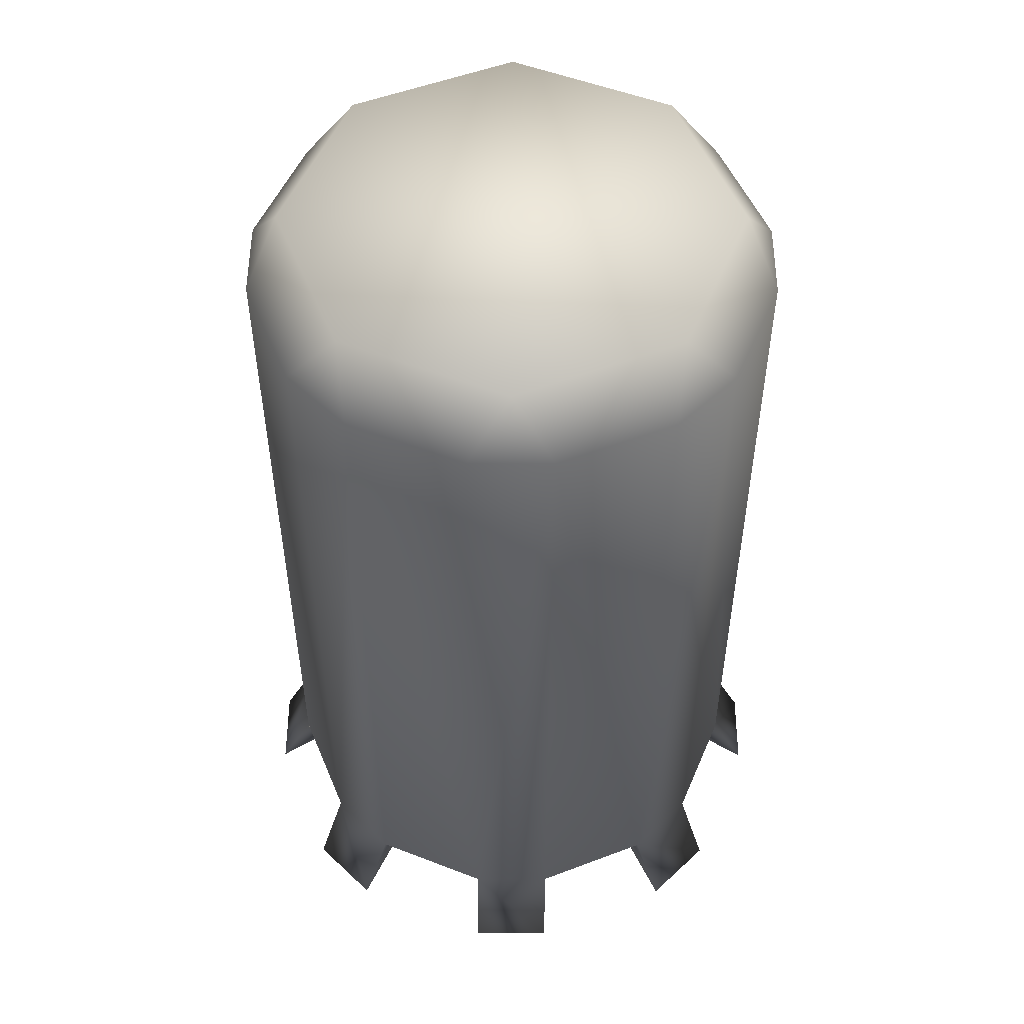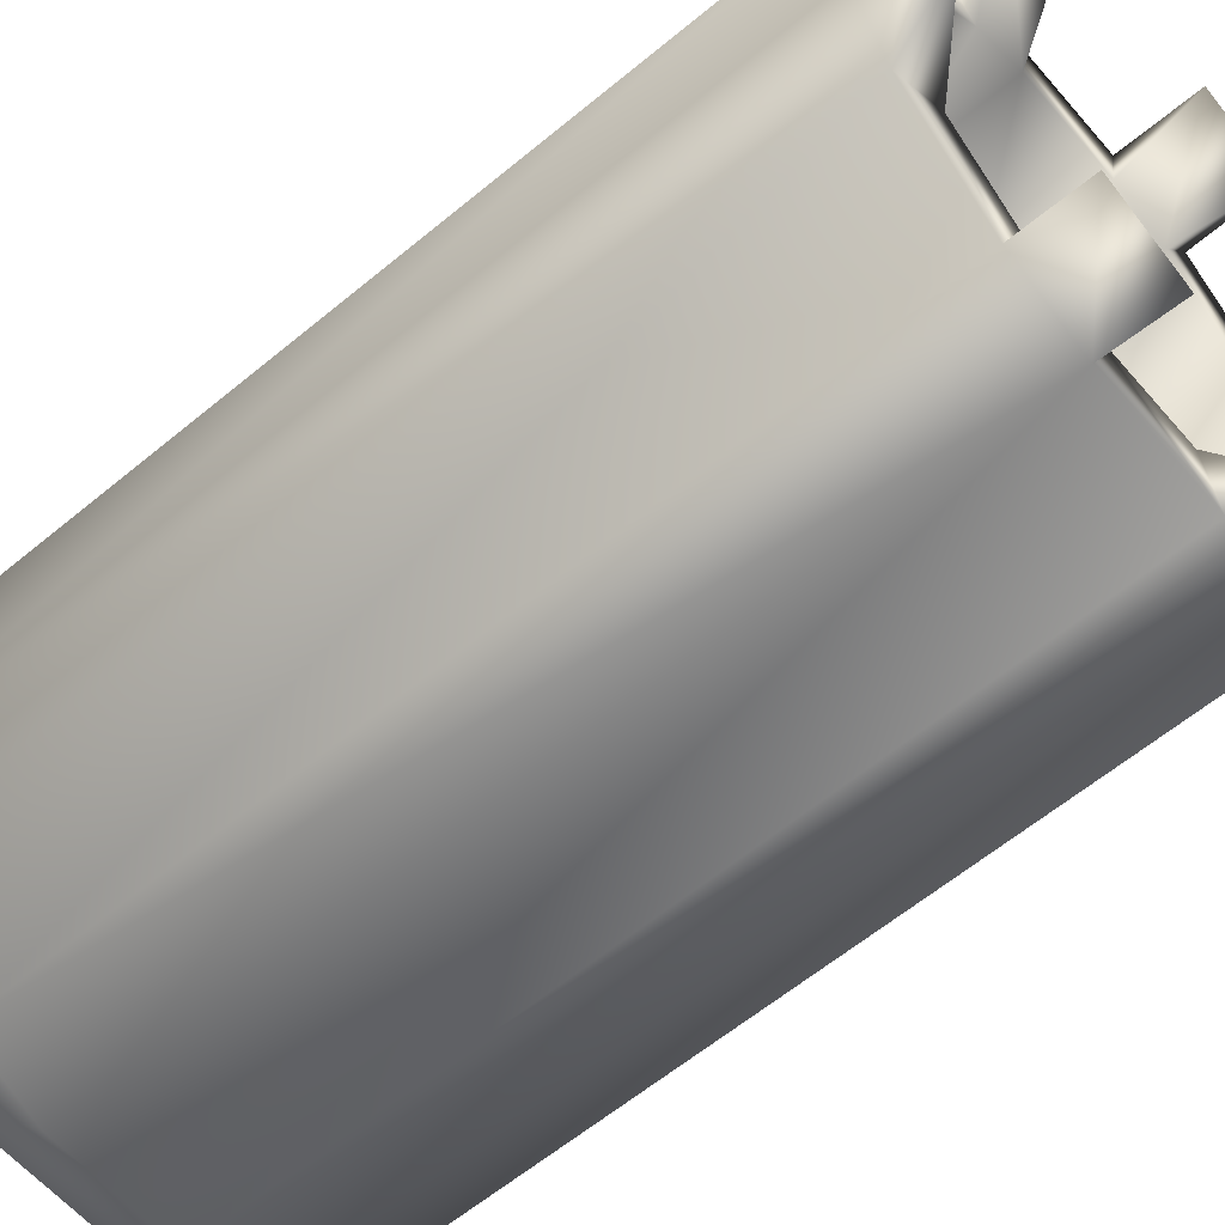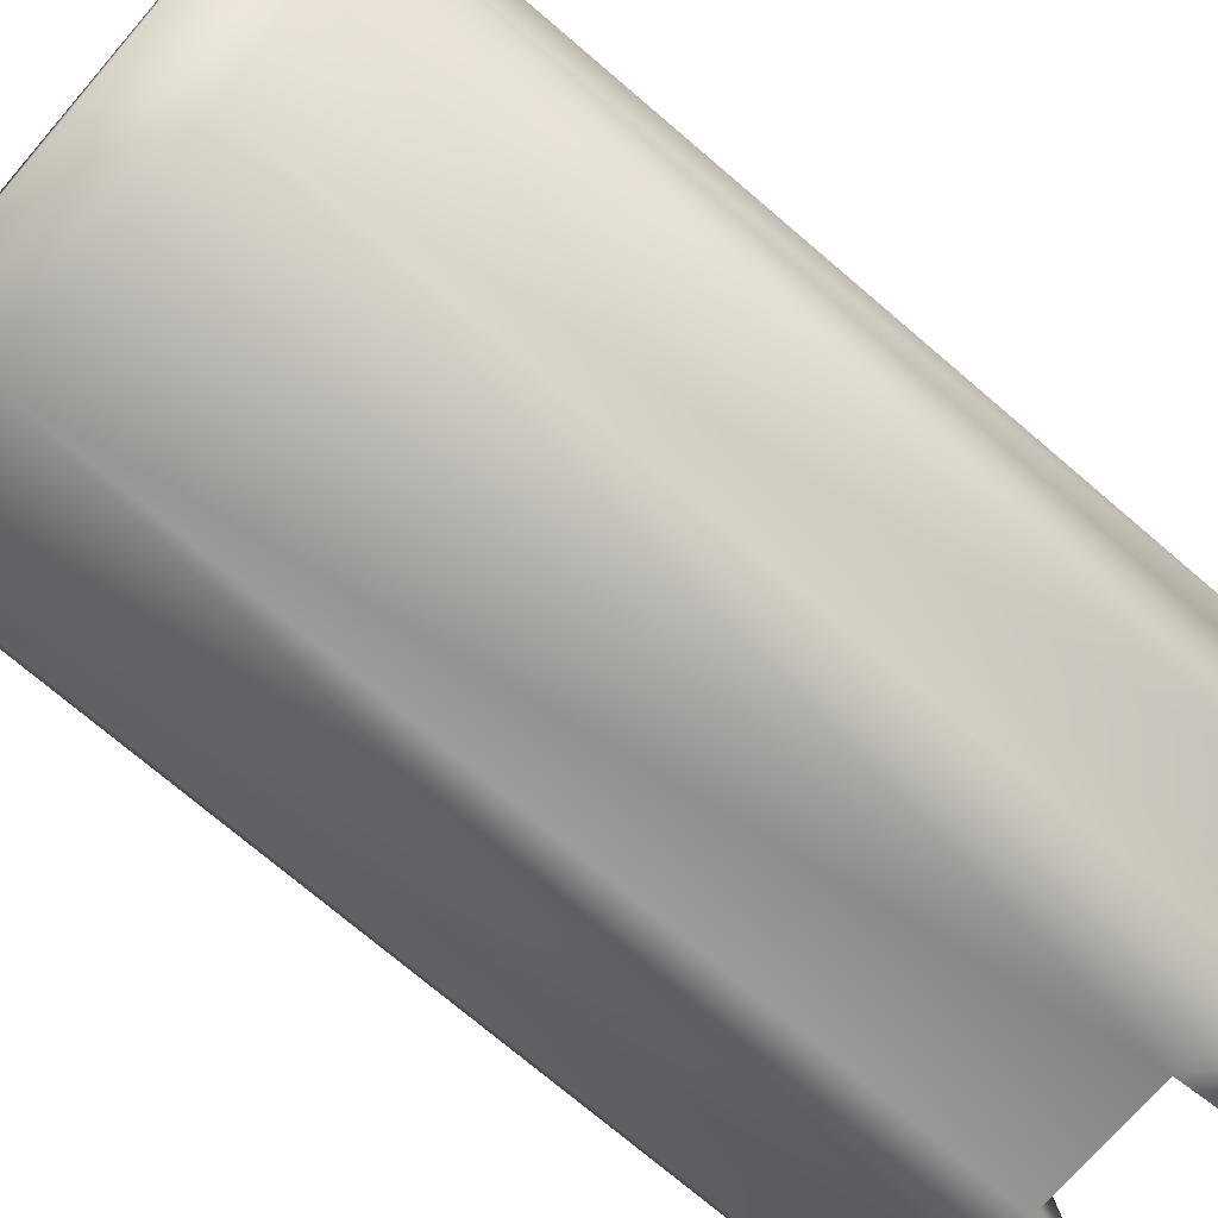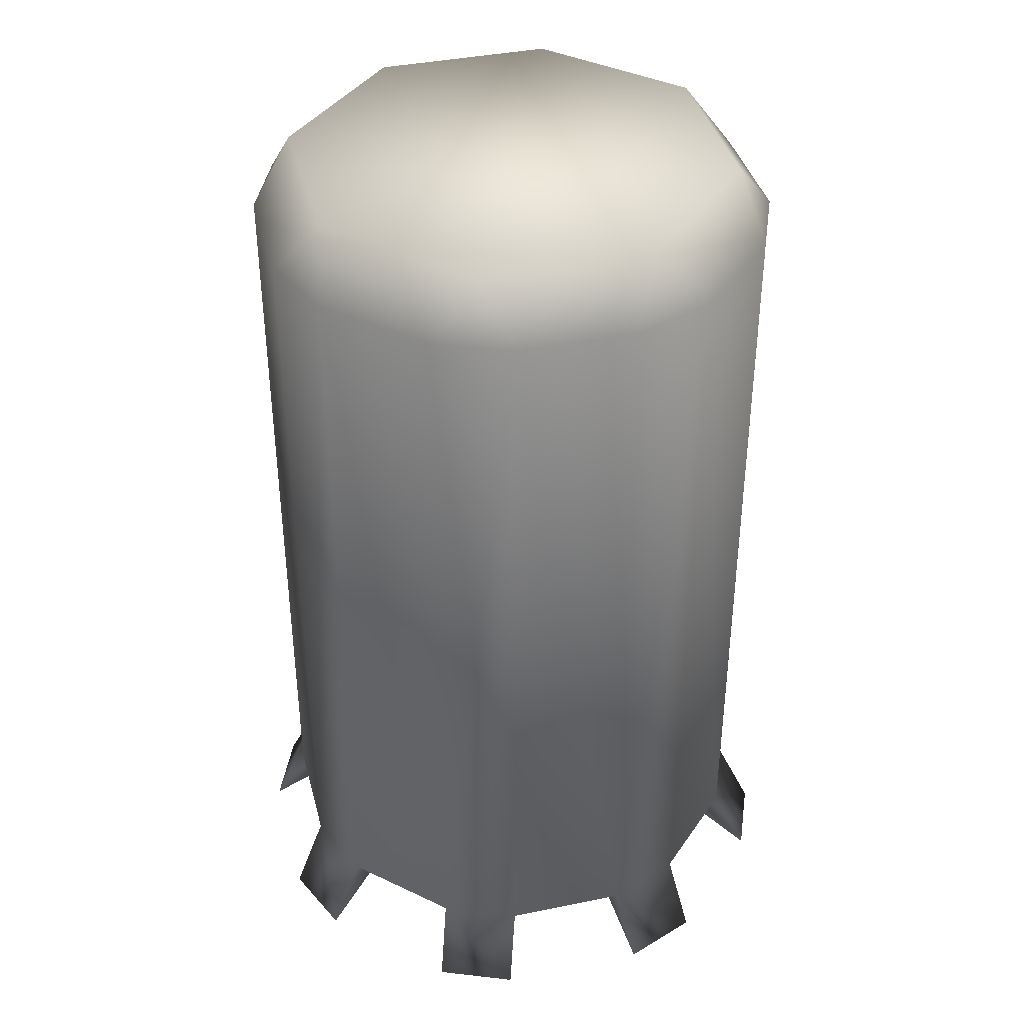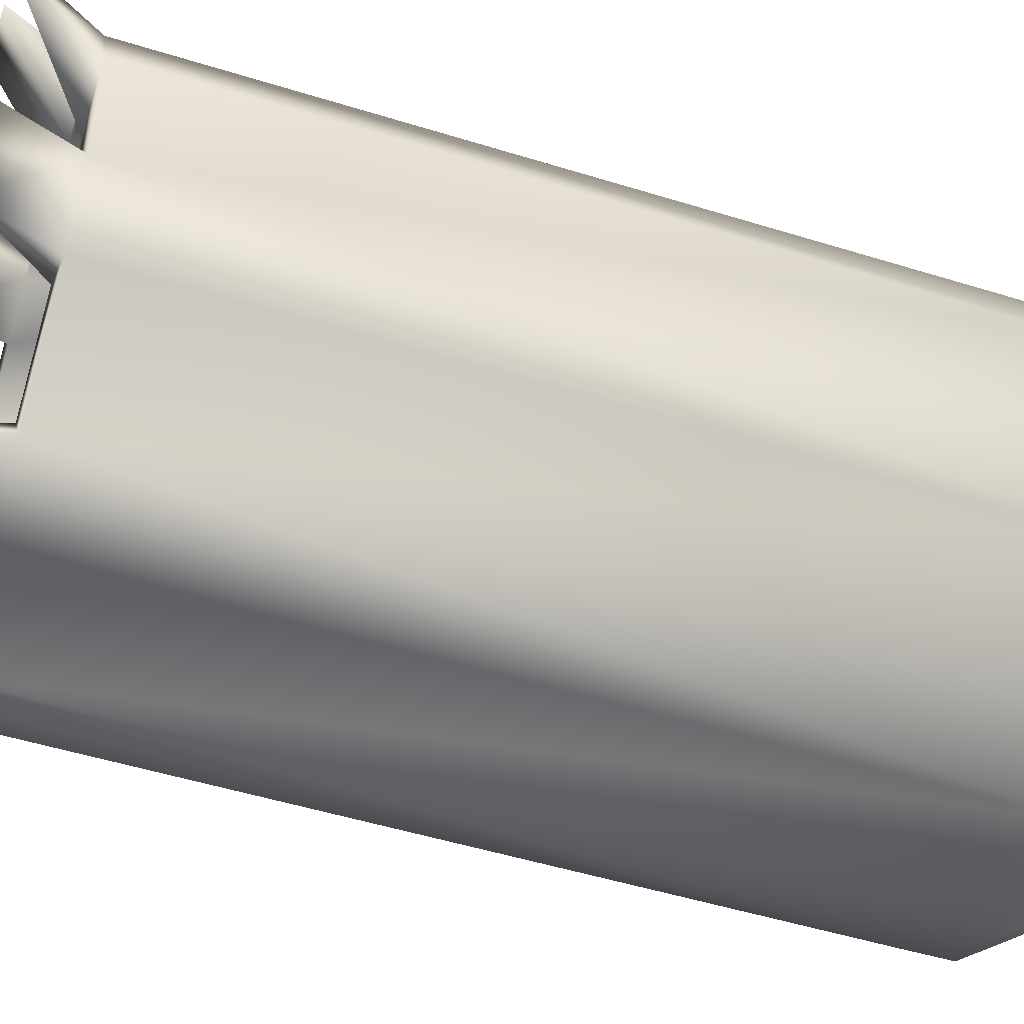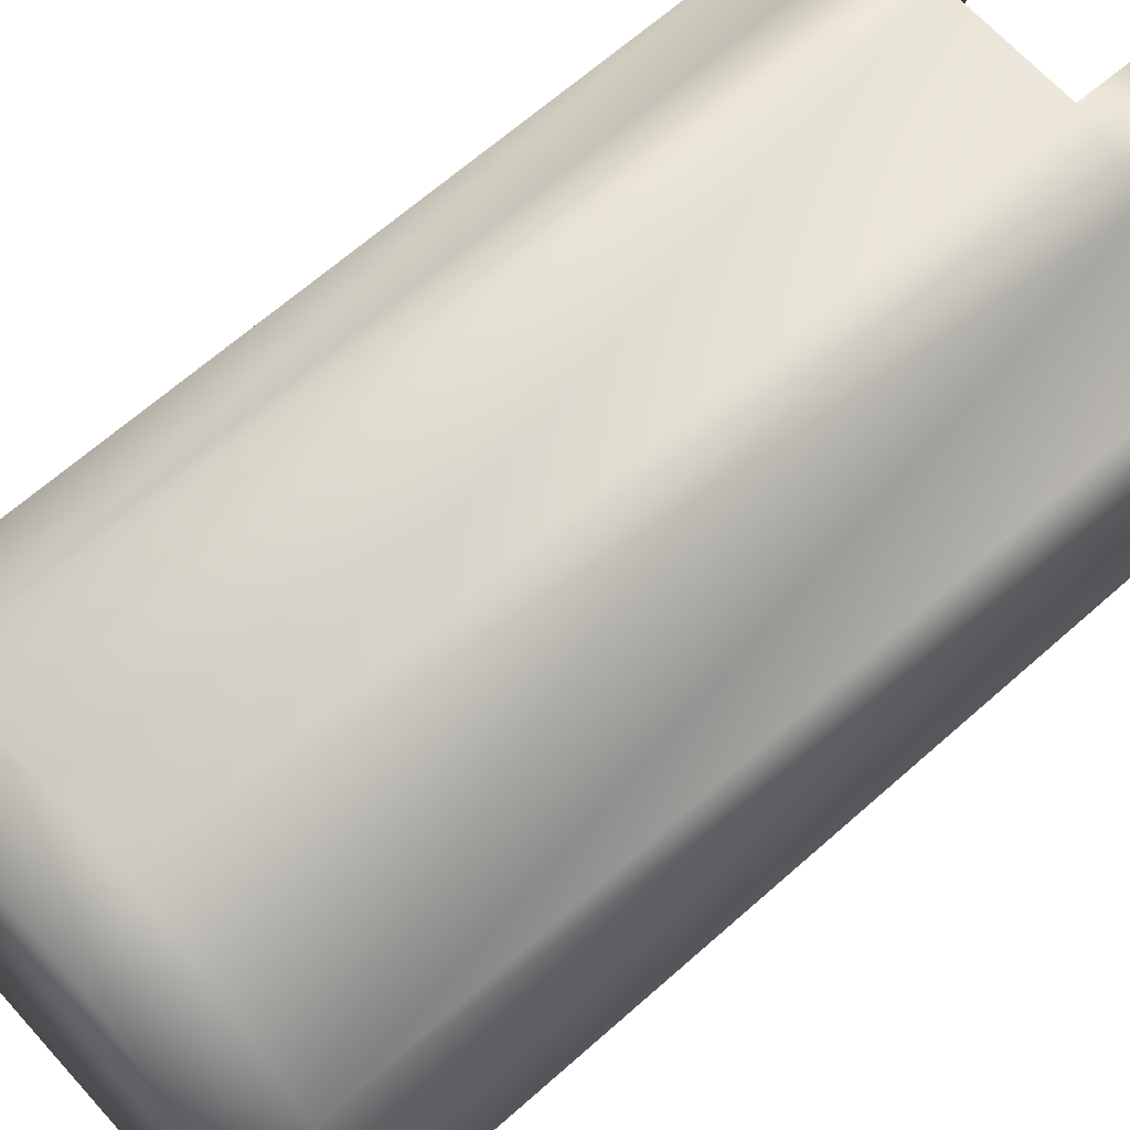
<metadata>
{"format":"obj","ext":"obj","renderer":"f3d","projection":"perspective","resolution":1024,"background":"white","views":[{"elev":52.2,"azim":-67.8,"up":"+Z"},{"elev":-60.5,"azim":130.4,"up":"+Y"},{"elev":-72.3,"azim":49.3,"up":"+Y"},{"elev":39.3,"azim":165.2,"up":"+Z"},{"elev":-49.3,"azim":-109.1,"up":"+Y"},{"elev":64.9,"azim":48.1,"up":"+Y"}]}
</metadata>
<code>
o w_rocket
v 0.204 -0.8717 1.844
v -0.2056 -0.8681 1.844
v -0.2056 -0.8681 -0.8062
v 0.204 -0.8717 -0.8062
v 0.8561 0.1753 1.844
v 0.8526 -0.2343 1.844
v 0.8526 -0.2343 -0.8062
v 0.8561 0.1753 -0.8062
v -0.4546 -0.7624 1.844
v -0.7416 -0.4703 1.844
v -0.7416 -0.4703 -0.8062
v -0.4546 -0.7624 -0.8062
v 0.4677 0.7182 1.844
v 0.7548 0.4261 1.844
v 0.7548 0.4261 -0.8062
v 0.4677 0.7182 -0.8062
v -0.7337 0.439 1.844
v -0.4416 0.7261 1.844
v -0.4416 0.7261 -0.8062
v -0.7337 0.439 -0.8062
v -0.6923 0.2745 2.036
v -0.6973 -0.3065 2.036
v -0.2901 -0.721 2.036
v 0.291 -0.726 2.036
v 0.7054 -0.3188 2.036
v 0.7105 0.2623 2.036
v 0.3032 0.6767 2.036
v -0.2778 0.6818 2.036
v -0.1908 0.8274 1.844
v 0.2188 0.8239 1.844
v 0.2188 0.8239 -0.8062
v -0.1908 0.8274 -0.8062
v -0.843 -0.2195 1.844
v -0.8394 0.19 1.844
v -0.8394 0.19 -0.8062
v -0.843 -0.2195 -0.8062
v 0.7469 -0.4833 1.844
v 0.4548 -0.7703 1.844
v 0.4548 -0.7703 -0.8062
v 0.7469 -0.4833 -0.8062
v -0.1623 -0.6599 -0.8062
v -0.3349 -0.5866 -0.8062
v -0.5638 -0.3537 -0.8062
v -0.6341 -0.1798 -0.8062
v -0.6312 0.1467 -0.8062
v -0.5579 0.3194 -0.8062
v -0.325 0.5483 -0.8062
v -0.1511 0.6185 -0.8062
v 0.1754 0.6157 -0.8062
v 0.3481 0.5424 -0.8062
v 0.577 0.3095 -0.8062
v 0.6472 0.1356 -0.8062
v 0.6444 -0.191 -0.8062
v 0.5711 -0.3636 -0.8062
v 0.3382 -0.5925 -0.8062
v 0.1643 -0.6628 -0.8062
v 0.2487 -0.9824 -1.046
v 0.4995 -0.8811 -1.046
v 0.8568 -0.5299 -1.046
v 0.9625 -0.2809 -1.046
v 0.9668 0.22 -1.046
v 0.8655 0.4708 -1.046
v 0.5144 0.8281 -1.046
v 0.2654 0.9338 -1.046
v -0.2355 0.9381 -1.046
v -0.4863 0.8368 -1.046
v -0.8436 0.4857 -1.046
v -0.9493 0.2367 -1.046
v -0.9537 -0.2642 -1.046
v -0.8523 -0.515 -1.046
v -0.5012 -0.8723 -1.046
v -0.2522 -0.978 -1.046
v -0.3349 -0.5866 -0.4239
v -0.5638 -0.3537 -0.4239
v -0.6341 -0.1798 -0.4239
v -0.6312 0.1467 -0.4239
v -0.5579 0.3194 -0.4239
v -0.325 0.5483 -0.4239
v -0.1511 0.6185 -0.4239
v 0.1754 0.6157 -0.4239
v 0.3481 0.5424 -0.4239
v 0.577 0.3095 -0.4239
v 0.6472 0.1356 -0.4239
v 0.6444 -0.191 -0.4239
v 0.5711 -0.3636 -0.4239
v 0.3382 -0.5925 -0.4239
v 0.1643 -0.6628 -0.4239
v -0.1623 -0.6599 -0.4239
g w_rocket_w_rocket
f 1 24 23 2
f 2 3 4 1
f 2 9 12 3
f 3 41 56 4
f 3 72 41
f 4 39 38 1
f 4 57 58 39
f 5 26 25 6
f 6 7 8 5
f 6 37 40 7
f 7 53 52 8
f 7 60 53
f 8 15 14 5
f 8 61 62 15
f 9 23 22 10
f 10 11 12 9
f 10 33 36 11
f 11 43 42 12
f 11 70 43
f 12 71 72 3
f 13 27 26 14
f 14 15 16 13
f 14 26 5
f 15 51 50 16
f 15 62 51
f 16 31 30 13
f 16 63 64 31
f 17 21 28 18
f 18 19 20 17
f 18 29 32 19
f 19 47 46 20
f 19 66 47
f 20 35 34 17
f 20 67 68 35
f 21 34 33 22
f 22 23 24 25 26 27 28 21
f 22 33 10
f 23 9 2
f 24 38 37 25
f 25 37 6
f 27 30 29 28
f 28 29 18
f 30 27 13
f 30 31 32 29
f 31 49 48 32
f 31 64 49
f 32 65 66 19
f 34 21 17
f 34 35 36 33
f 35 45 44 36
f 35 68 45
f 36 69 70 11
f 38 24 1
f 38 39 40 37
f 39 55 54 40
f 39 58 55
f 40 59 60 7
f 41 88 87 56
f 42 71 12
f 42 73 88 41
f 43 74 73 42
f 44 69 36
f 44 75 74 43
f 45 76 75 44
f 46 67 20
f 46 77 76 45
f 47 78 77 46
f 48 65 32
f 48 79 78 47
f 49 80 79 48
f 50 63 16
f 50 81 80 49
f 51 82 81 50
f 52 61 8
f 52 83 82 51
f 53 84 83 52
f 54 59 40
f 54 85 84 53
f 55 86 85 54
f 56 57 4
f 56 87 86 55
f 57 56 55 58
f 59 54 53 60
f 61 52 51 62
f 63 50 49 64
f 65 48 47 66
f 67 46 45 68
f 69 44 43 70
f 71 42 41 72
f 74 75 76 77 78 79 80 81 82 83 84 85 86 87 88 73

</code>
